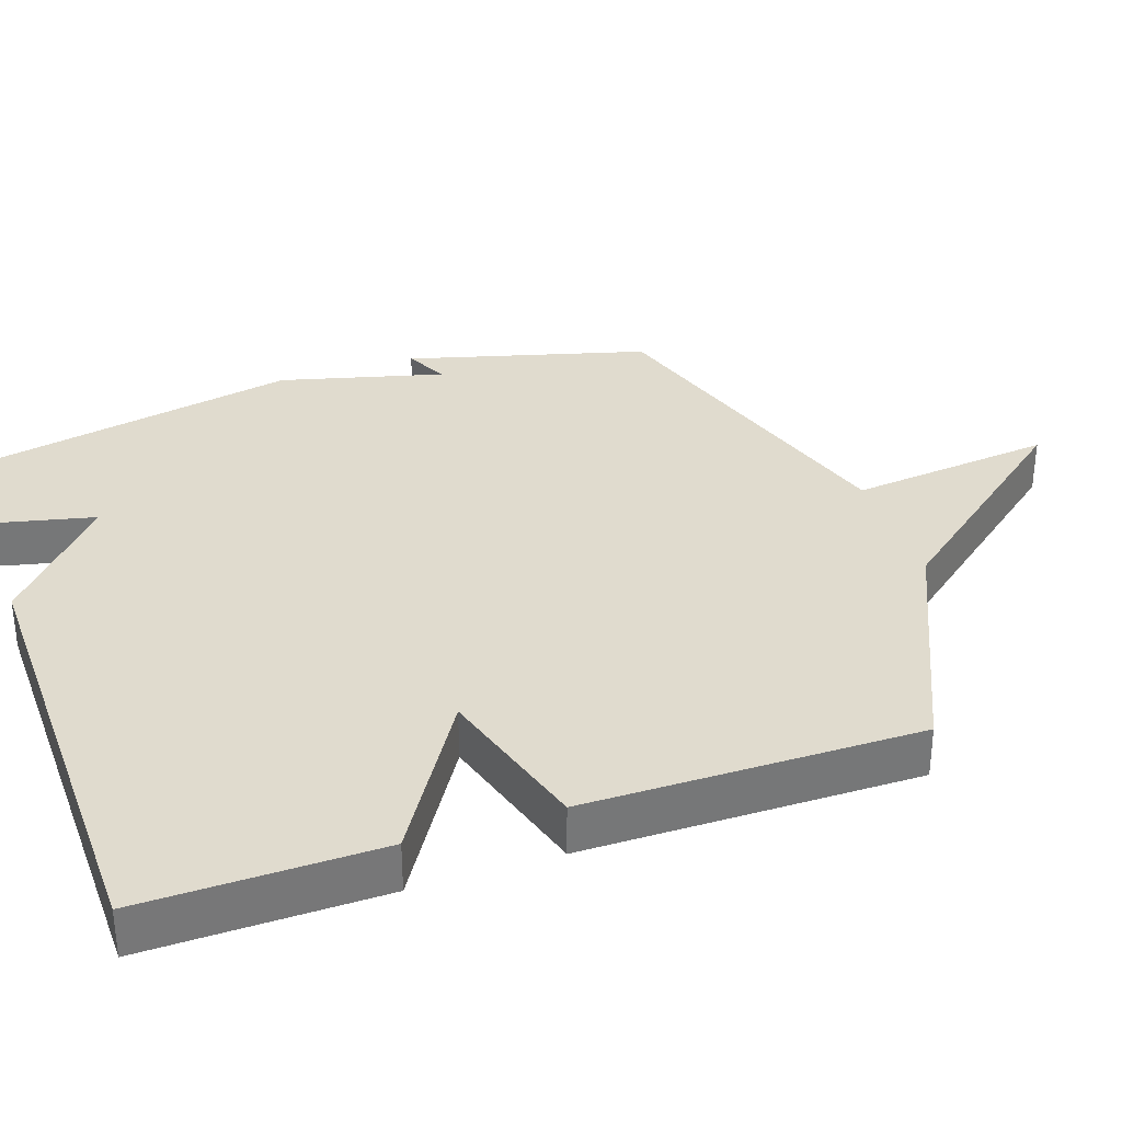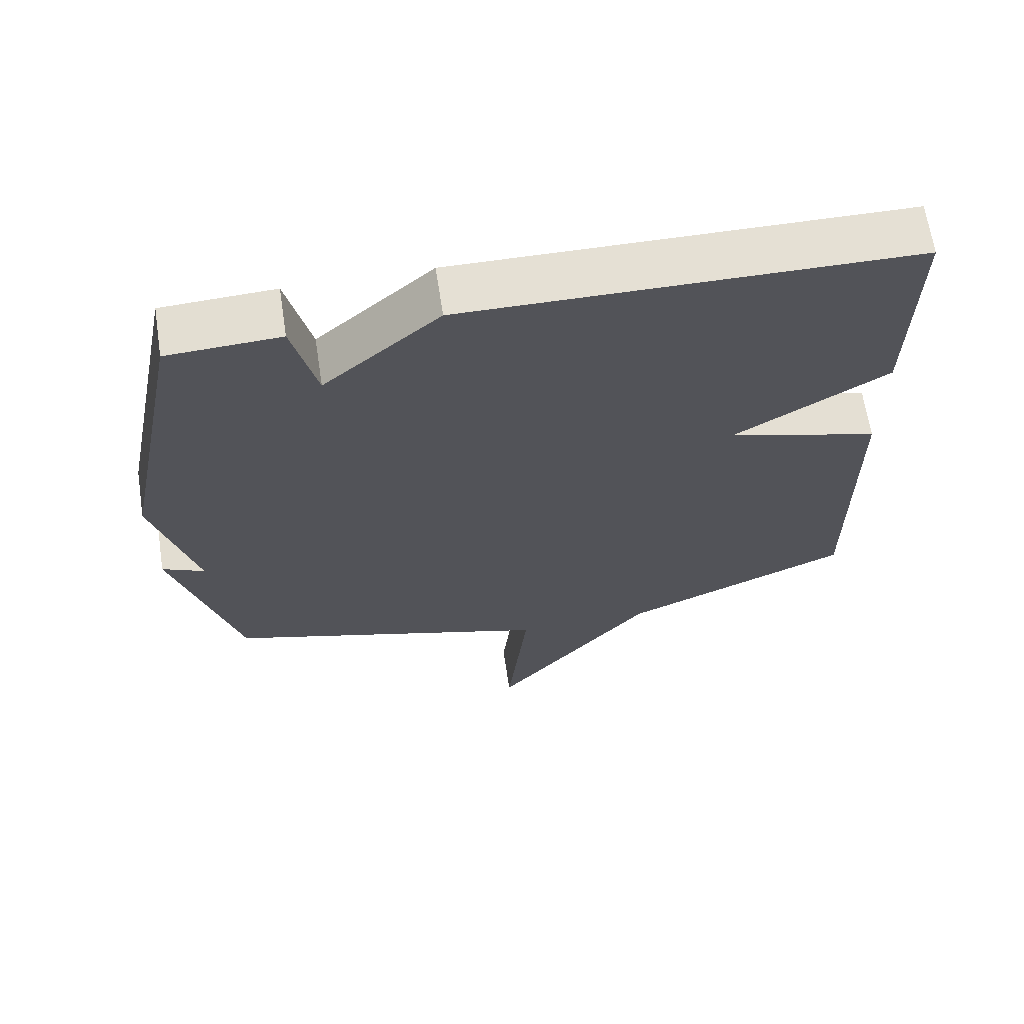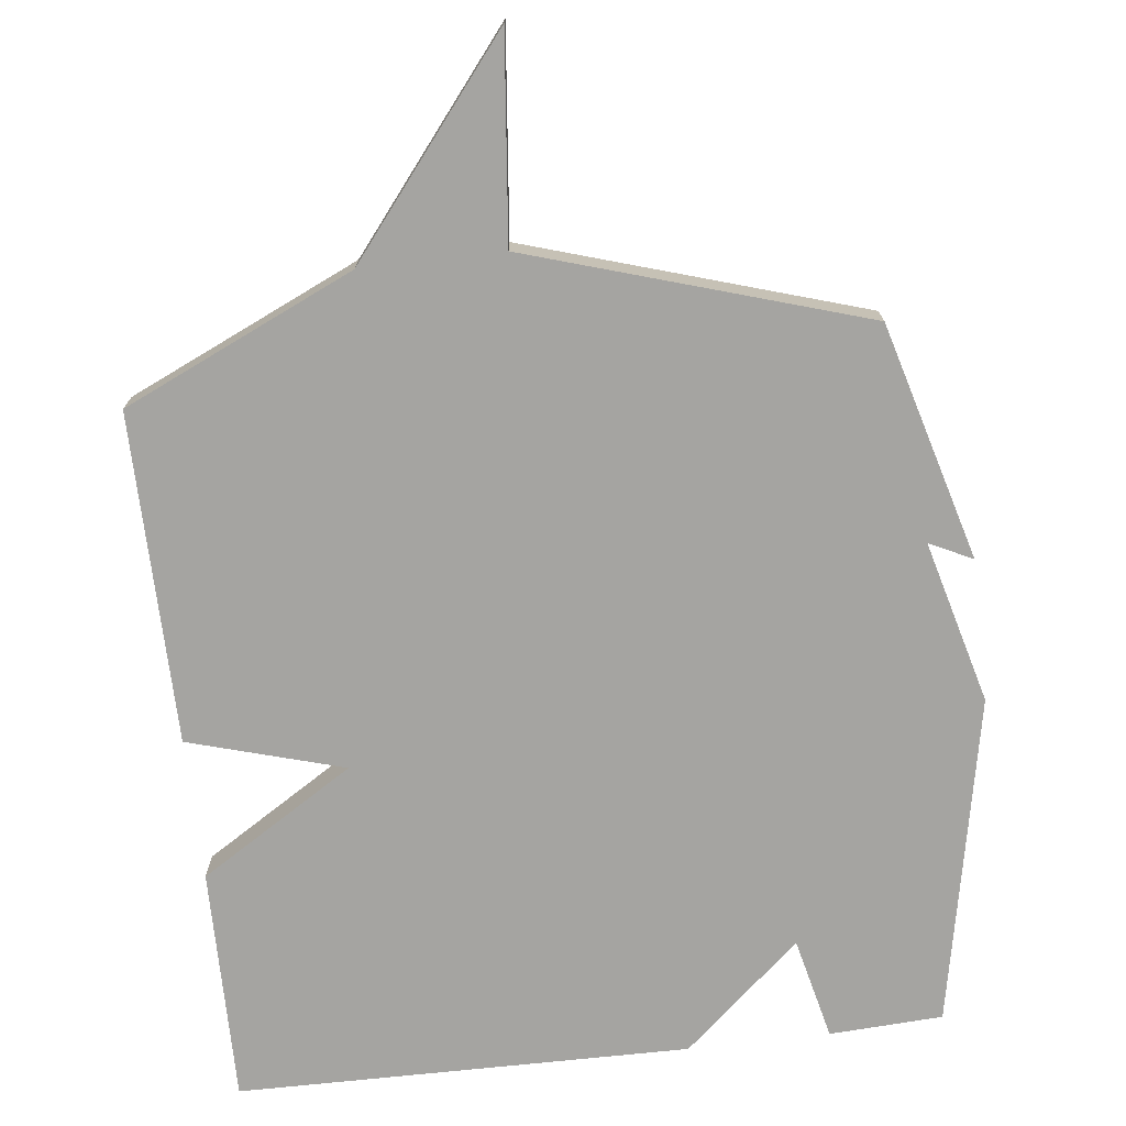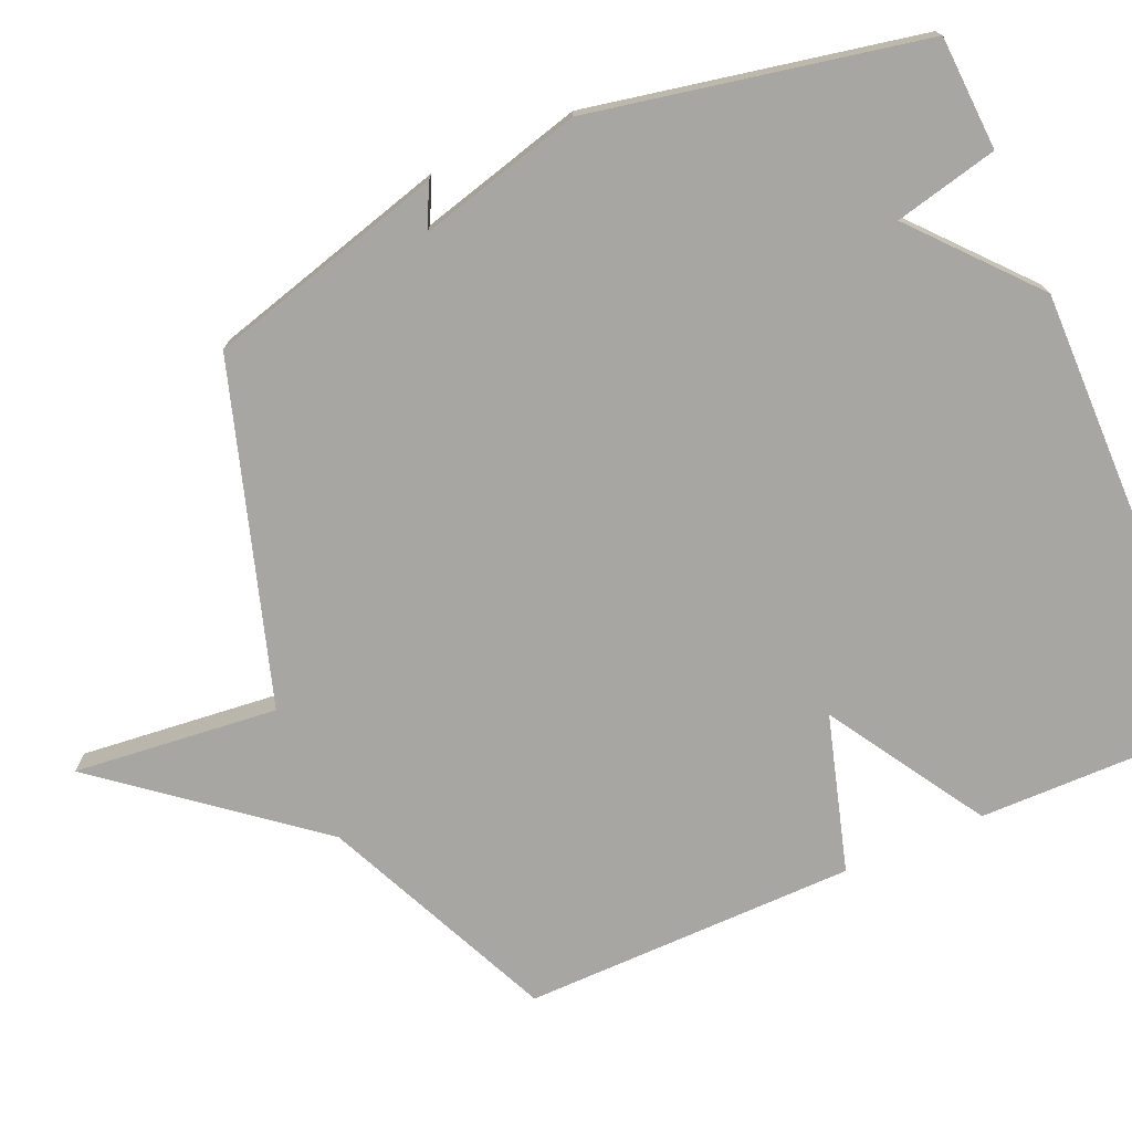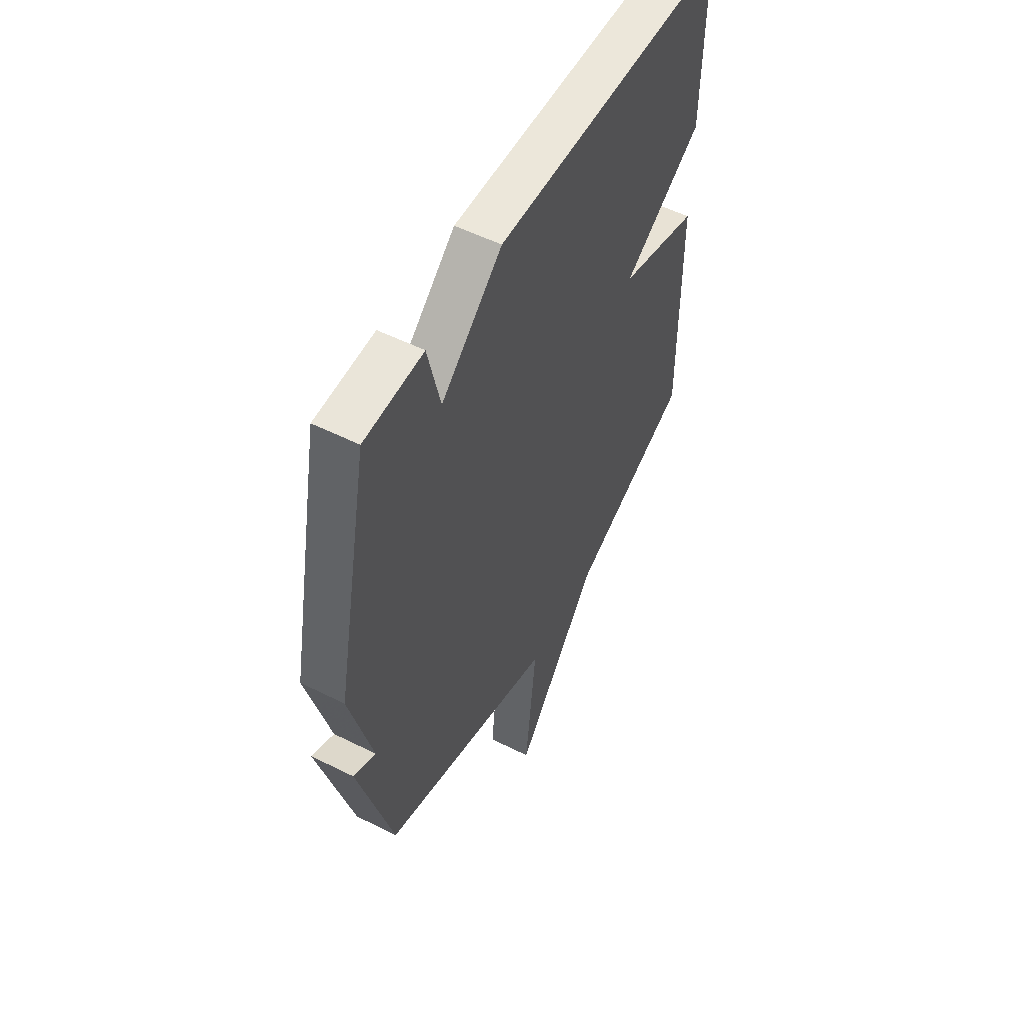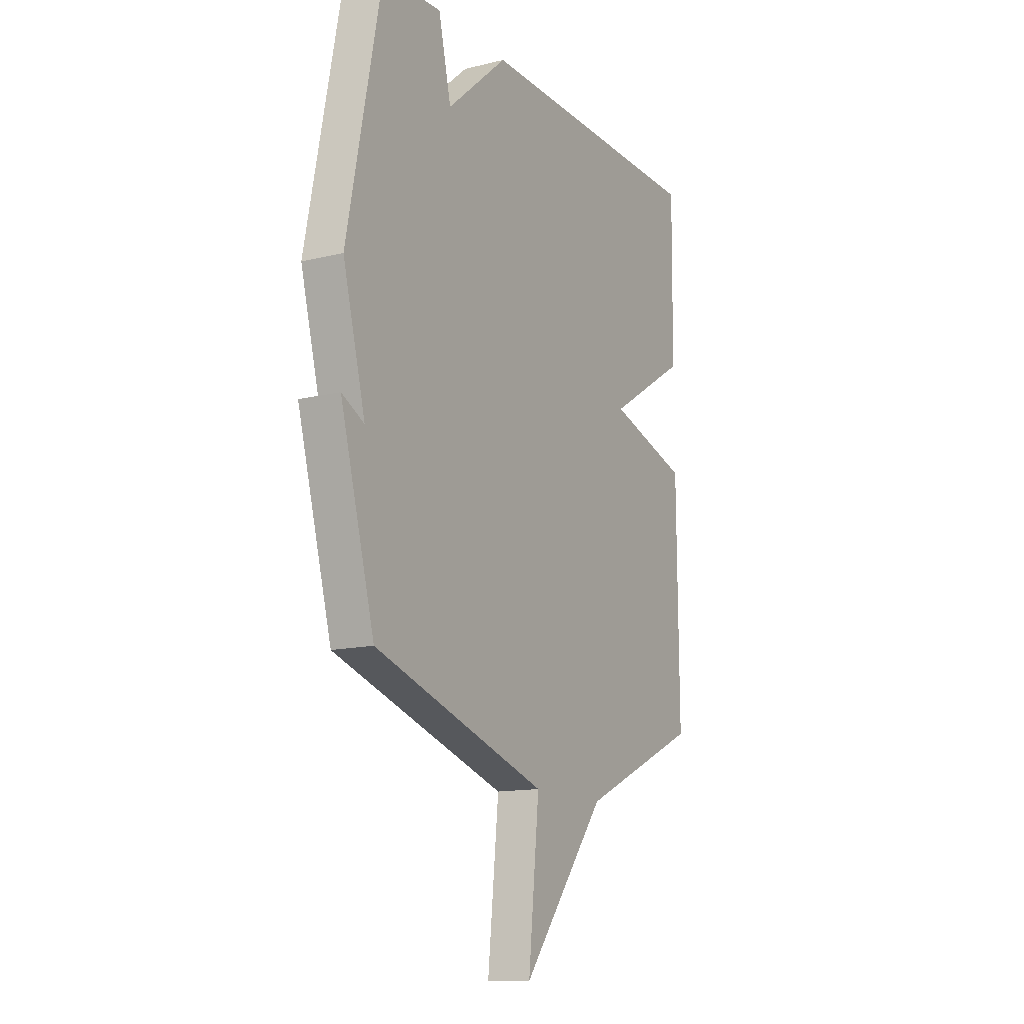
<metadata>
{"format":"obj","ext":"obj","renderer":"f3d","projection":"perspective","resolution":1024,"background":"white","views":[{"elev":33.4,"azim":70.8,"up":"+Y"},{"elev":66.0,"azim":-8.7,"up":"+Z"},{"elev":-73.3,"azim":-173.3,"up":"+Y"},{"elev":-74.2,"azim":-66.4,"up":"+Y"},{"elev":54.1,"azim":-62.0,"up":"+Z"},{"elev":-13.5,"azim":-61.2,"up":"+Z"}]}
</metadata>
<code>
v -0.5 0.07 -0.5
v -0.593 0.07 -0.165
v -0.532 0.07 -0.195
v -0.593 0.07 0.035
v -0.5 0.07 0.5
v -0.34 0.07 0.508
v -0.306 0.07 0.363
v -0.14 0.07 0.508
v 0.5 0.07 0.5
v 0.496 0.07 0.168
v 0.277 0.07 0.032
v 0.496 0.07 -0.032
v 0.5 0.07 -0.5
v 0.173 0.07 -0.648
v -0.057 0.07 -0.935
v -0.027 0.07 -0.648
v -0.5 0 -0.5
v -0.593 0 -0.165
v -0.532 0 -0.195
v -0.593 0 0.035
v -0.5 0 0.5
v -0.34 0 0.508
v -0.306 0 0.363
v -0.14 0 0.508
v 0.5 0 0.5
v 0.496 0 0.168
v 0.277 0 0.032
v 0.496 0 -0.032
v 0.5 0 -0.5
v 0.173 0 -0.648
v -0.057 0 -0.935
v -0.027 0 -0.648
f 14 15 16
f 14 16 1
f 13 14 1
f 12 13 1
f 11 12 1
f 9 10 11
f 8 9 11
f 7 8 11
f 7 11 1
f 5 6 7
f 4 5 7
f 3 4 7
f 3 7 1
f 1 2 3
f 32 31 30
f 17 32 30
f 17 30 29
f 17 29 28
f 17 28 27
f 27 26 25
f 27 25 24
f 27 24 23
f 17 27 23
f 23 22 21
f 23 21 20
f 23 20 19
f 17 23 19
f 19 18 17
f 1 17 18 2
f 2 18 19 3
f 3 19 20 4
f 4 20 21 5
f 5 21 22 6
f 6 22 23 7
f 7 23 24 8
f 8 24 25 9
f 9 25 26 10
f 10 26 27 11
f 11 27 28 12
f 12 28 29 13
f 13 29 30 14
f 14 30 31 15
f 15 31 32 16
f 16 32 17 1

</code>
